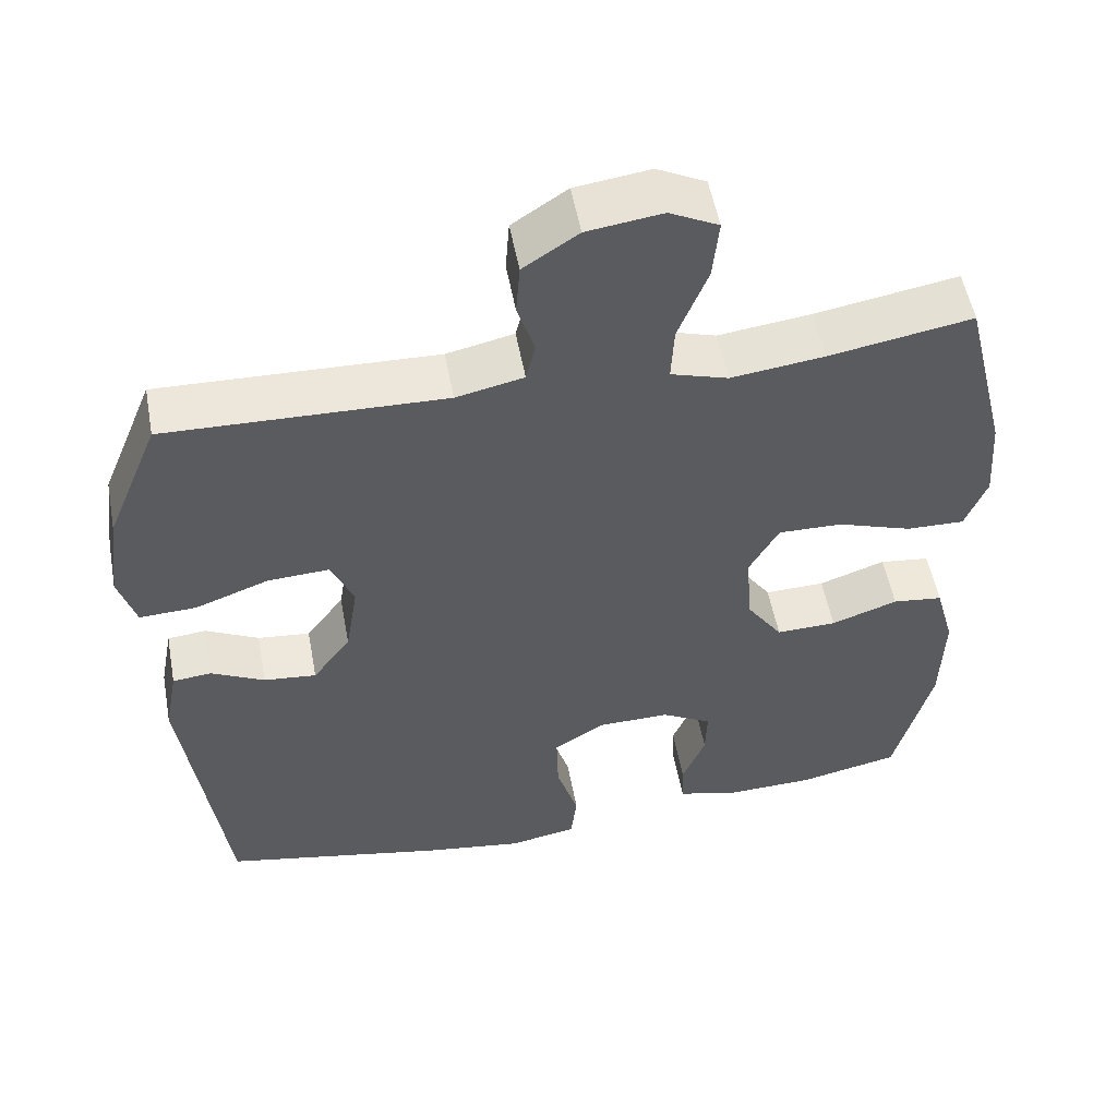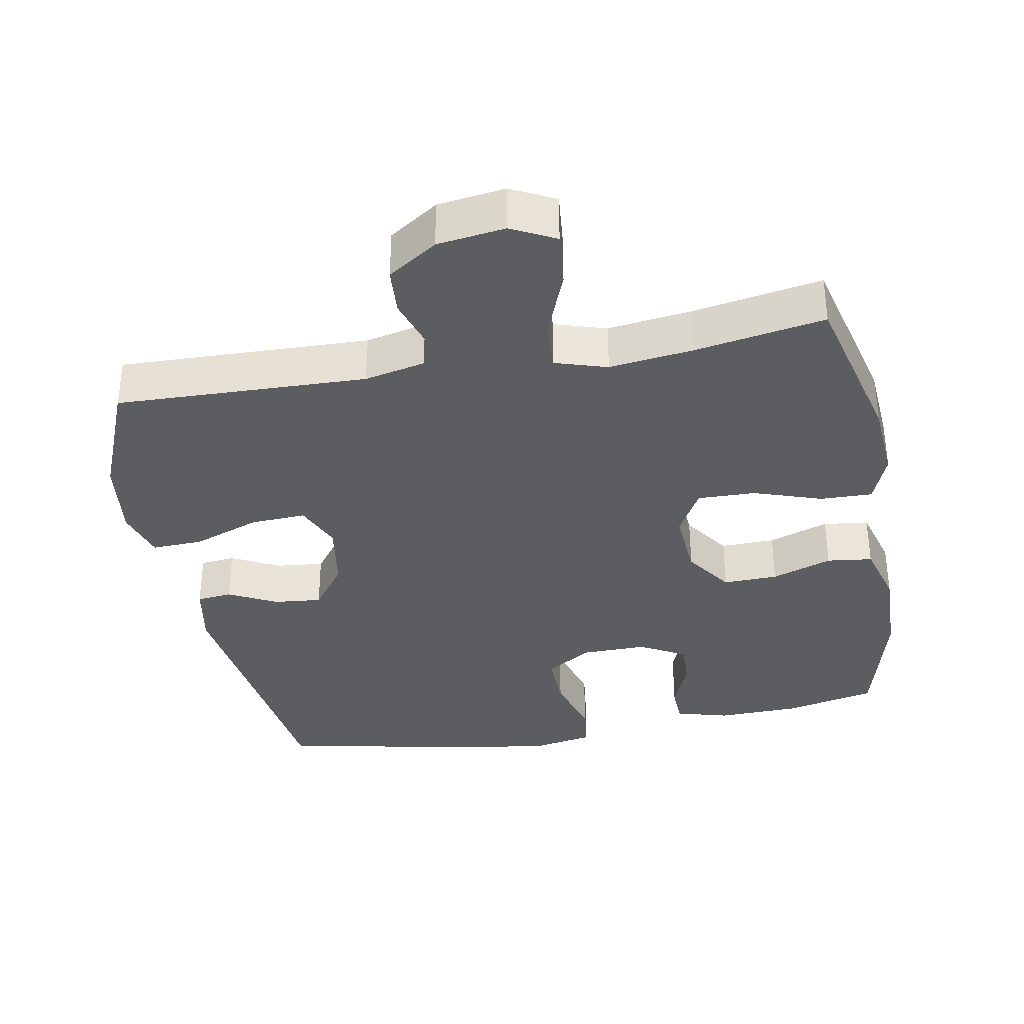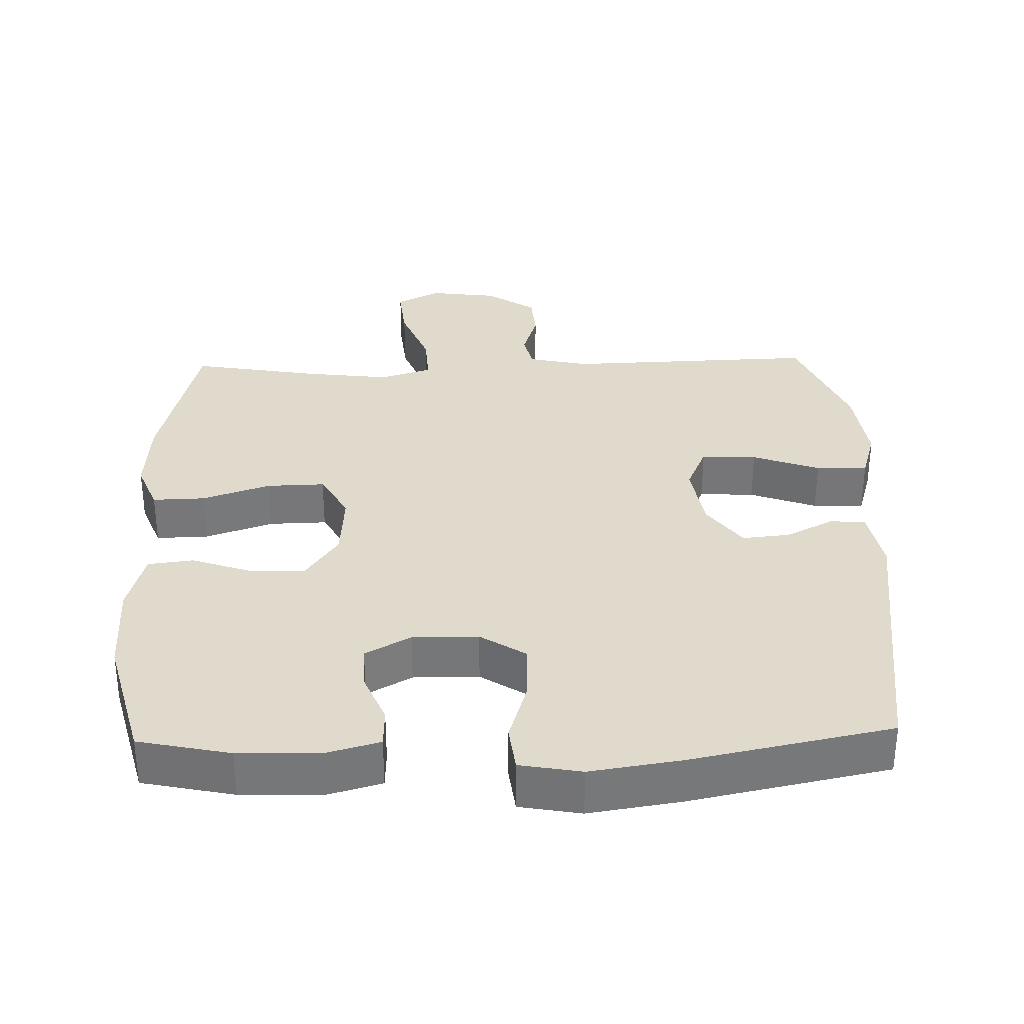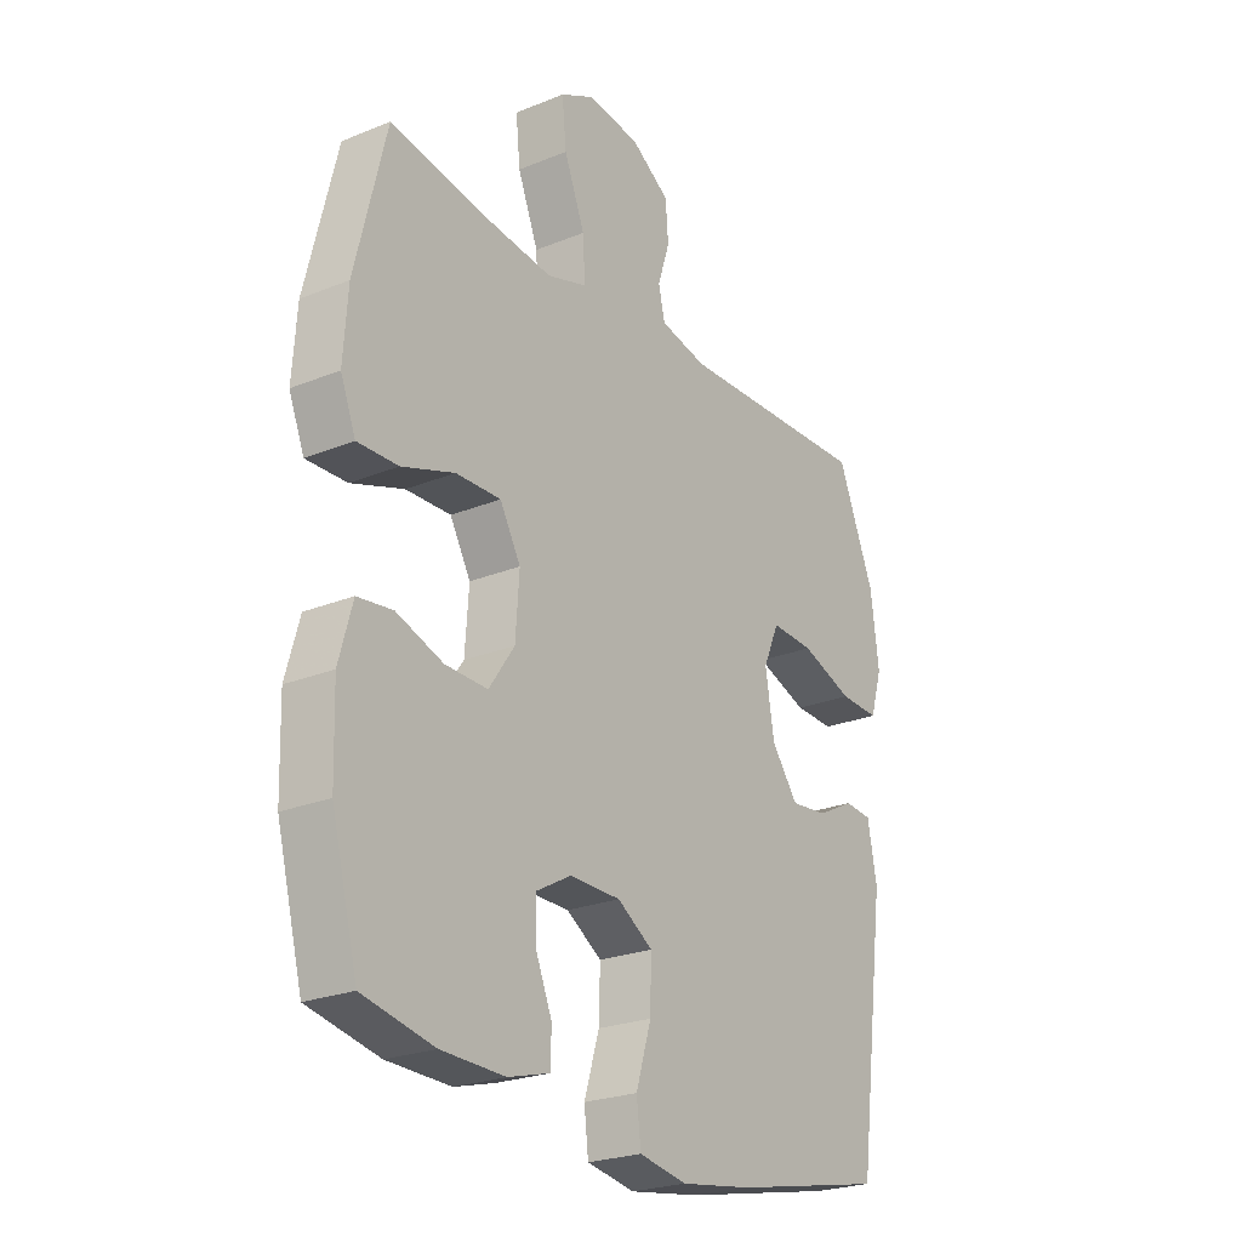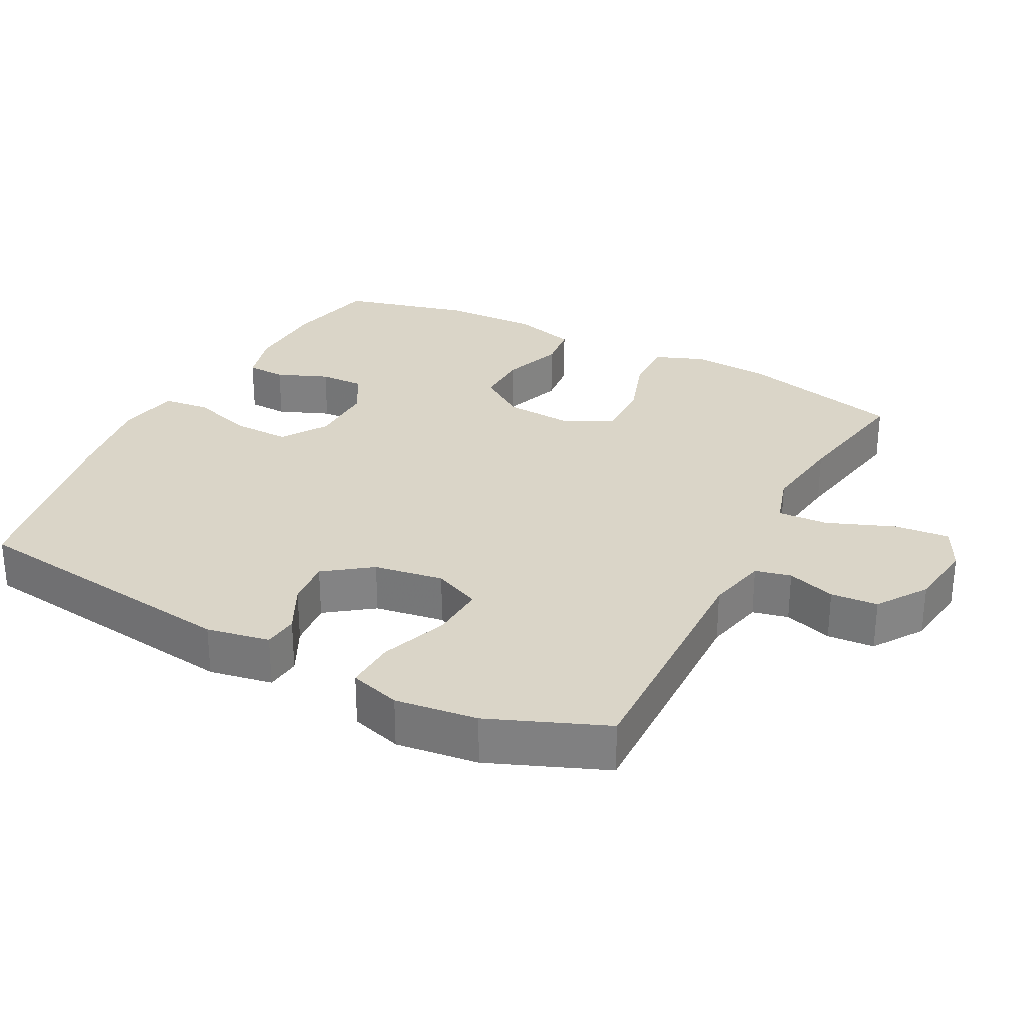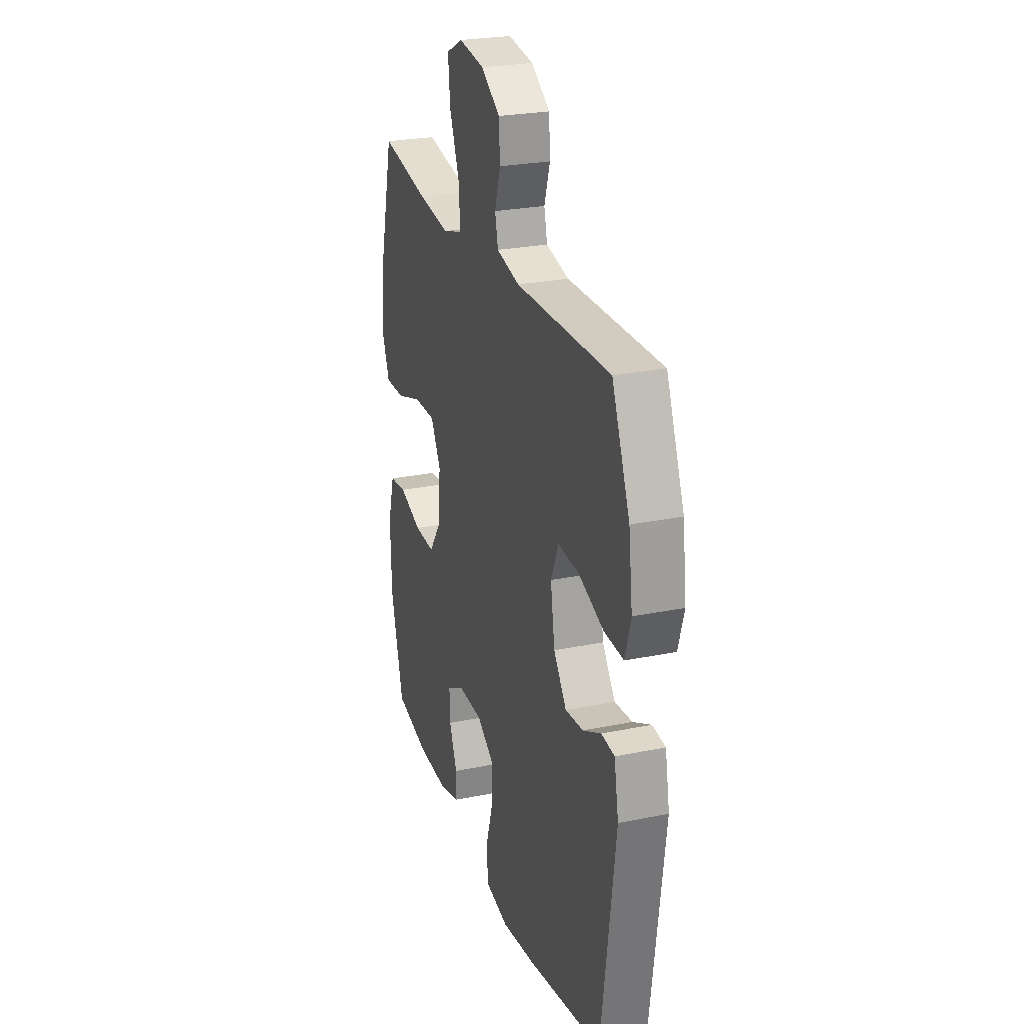
<metadata>
{"format":"obj","ext":"obj","renderer":"f3d","projection":"perspective","resolution":1024,"background":"white","views":[{"elev":53.5,"azim":-10.5,"up":"+Z"},{"elev":-35.4,"azim":10.5,"up":"+Y"},{"elev":33.0,"azim":178.4,"up":"+Y"},{"elev":-24.0,"azim":124.1,"up":"+Z"},{"elev":29.2,"azim":-62.2,"up":"+Y"},{"elev":25.8,"azim":-108.1,"up":"+Z"}]}
</metadata>
<code>
v 0.5 0.07 -0.5
v 0.369 0.07 -0.528
v 0.252 0.07 -0.531
v 0.176 0.07 -0.51
v 0.174 0.07 -0.454
v 0.204 0.07 -0.381
v 0.206 0.07 -0.317
v 0.141 0.07 -0.281
v 0.047 0.07 -0.282
v -0.018 0.07 -0.324
v -0.016 0.07 -0.405
v 0.012 0.07 -0.496
v 0.004 0.07 -0.562
v -0.084 0.07 -0.578
v -0.215 0.07 -0.558
v -0.5 0.07 -0.5
v -0.553 0.07 -0.099
v -0.536 0.07 -0.009
v -0.486 0.07 -0.004
v -0.417 0.07 -0.039
v -0.349 0.07 -0.046
v -0.3 0.07 0.02
v -0.284 0.07 0.119
v -0.313 0.07 0.186
v -0.392 0.07 0.182
v -0.488 0.07 0.147
v -0.561 0.07 0.144
v -0.583 0.07 0.217
v -0.568 0.07 0.334
v -0.5 0.07 0.5
v -0.142 0.07 0.489
v -0.055 0.07 0.508
v -0.043 0.07 0.559
v -0.065 0.07 0.628
v -0.06 0.07 0.695
v 0.011 0.07 0.742
v 0.108 0.07 0.755
v 0.171 0.07 0.723
v 0.163 0.07 0.644
v 0.125 0.07 0.548
v 0.121 0.07 0.476
v 0.195 0.07 0.453
v 0.315 0.07 0.468
v 0.5 0.07 0.5
v 0.557 0.07 0.268
v 0.565 0.07 0.155
v 0.537 0.07 0.084
v 0.462 0.07 0.086
v 0.365 0.07 0.119
v 0.282 0.07 0.121
v 0.244 0.07 0.053
v 0.251 0.07 -0.046
v 0.298 0.07 -0.114
v 0.376 0.07 -0.112
v 0.462 0.07 -0.082
v 0.527 0.07 -0.09
v 0.552 0.07 -0.18
v 0.548 0.07 -0.316
v 0.5 0 -0.5
v 0.369 0 -0.528
v 0.252 0 -0.531
v 0.176 0 -0.51
v 0.174 0 -0.454
v 0.204 0 -0.381
v 0.206 0 -0.317
v 0.141 0 -0.281
v 0.047 0 -0.282
v -0.018 0 -0.324
v -0.016 0 -0.405
v 0.012 0 -0.496
v 0.004 0 -0.562
v -0.084 0 -0.578
v -0.215 0 -0.558
v -0.5 0 -0.5
v -0.553 0 -0.099
v -0.536 0 -0.009
v -0.486 0 -0.004
v -0.417 0 -0.039
v -0.349 0 -0.046
v -0.3 0 0.02
v -0.284 0 0.119
v -0.313 0 0.186
v -0.392 0 0.182
v -0.488 0 0.147
v -0.561 0 0.144
v -0.583 0 0.217
v -0.568 0 0.334
v -0.5 0 0.5
v -0.142 0 0.489
v -0.055 0 0.508
v -0.043 0 0.559
v -0.065 0 0.628
v -0.06 0 0.695
v 0.011 0 0.742
v 0.108 0 0.755
v 0.171 0 0.723
v 0.163 0 0.644
v 0.125 0 0.548
v 0.121 0 0.476
v 0.195 0 0.453
v 0.315 0 0.468
v 0.5 0 0.5
v 0.557 0 0.268
v 0.565 0 0.155
v 0.537 0 0.084
v 0.462 0 0.086
v 0.365 0 0.119
v 0.282 0 0.121
v 0.244 0 0.053
v 0.251 0 -0.046
v 0.298 0 -0.114
v 0.376 0 -0.112
v 0.462 0 -0.082
v 0.527 0 -0.09
v 0.552 0 -0.18
v 0.548 0 -0.316
f 54 55 56 57
f 53 54 57 58
f 46 47 48 49
f 46 49 50
f 43 44 45 46
f 42 43 46 50
f 41 42 50 51
f 37 38 39 40
f 37 40 41
f 36 37 41
f 33 34 35 36
f 32 33 36 41
f 31 32 41 51
f 25 26 27 28
f 24 25 28 29
f 17 18 19 20
f 17 20 21
f 16 17 21
f 15 16 21 22
f 11 12 13 14
f 10 11 14 15
f 3 4 5 6
f 3 6 7
f 2 3 7
f 53 58 1 2
f 52 53 2 7
f 51 52 7 8
f 31 51 8 9
f 24 29 30 31
f 23 24 31 9
f 10 15 22 23
f 9 10 23
f 115 114 113 112
f 116 115 112 111
f 107 106 105 104
f 108 107 104
f 104 103 102 101
f 108 104 101 100
f 109 108 100 99
f 98 97 96 95
f 99 98 95
f 99 95 94
f 94 93 92 91
f 99 94 91 90
f 109 99 90 89
f 86 85 84 83
f 87 86 83 82
f 78 77 76 75
f 79 78 75
f 79 75 74
f 80 79 74 73
f 72 71 70 69
f 73 72 69 68
f 64 63 62 61
f 65 64 61
f 65 61 60
f 60 59 116 111
f 65 60 111 110
f 66 65 110 109
f 67 66 109 89
f 89 88 87 82
f 67 89 82 81
f 81 80 73 68
f 81 68 67
f 1 59 60 2
f 2 60 61 3
f 3 61 62 4
f 4 62 63 5
f 5 63 64 6
f 6 64 65 7
f 7 65 66 8
f 8 66 67 9
f 9 67 68 10
f 10 68 69 11
f 11 69 70 12
f 12 70 71 13
f 13 71 72 14
f 14 72 73 15
f 15 73 74 16
f 16 74 75 17
f 17 75 76 18
f 18 76 77 19
f 19 77 78 20
f 20 78 79 21
f 21 79 80 22
f 22 80 81 23
f 23 81 82 24
f 24 82 83 25
f 25 83 84 26
f 26 84 85 27
f 27 85 86 28
f 28 86 87 29
f 29 87 88 30
f 30 88 89 31
f 31 89 90 32
f 32 90 91 33
f 33 91 92 34
f 34 92 93 35
f 35 93 94 36
f 36 94 95 37
f 37 95 96 38
f 38 96 97 39
f 39 97 98 40
f 40 98 99 41
f 41 99 100 42
f 42 100 101 43
f 43 101 102 44
f 44 102 103 45
f 45 103 104 46
f 46 104 105 47
f 47 105 106 48
f 48 106 107 49
f 49 107 108 50
f 50 108 109 51
f 51 109 110 52
f 52 110 111 53
f 53 111 112 54
f 54 112 113 55
f 55 113 114 56
f 56 114 115 57
f 57 115 116 58
f 58 116 59 1

</code>
